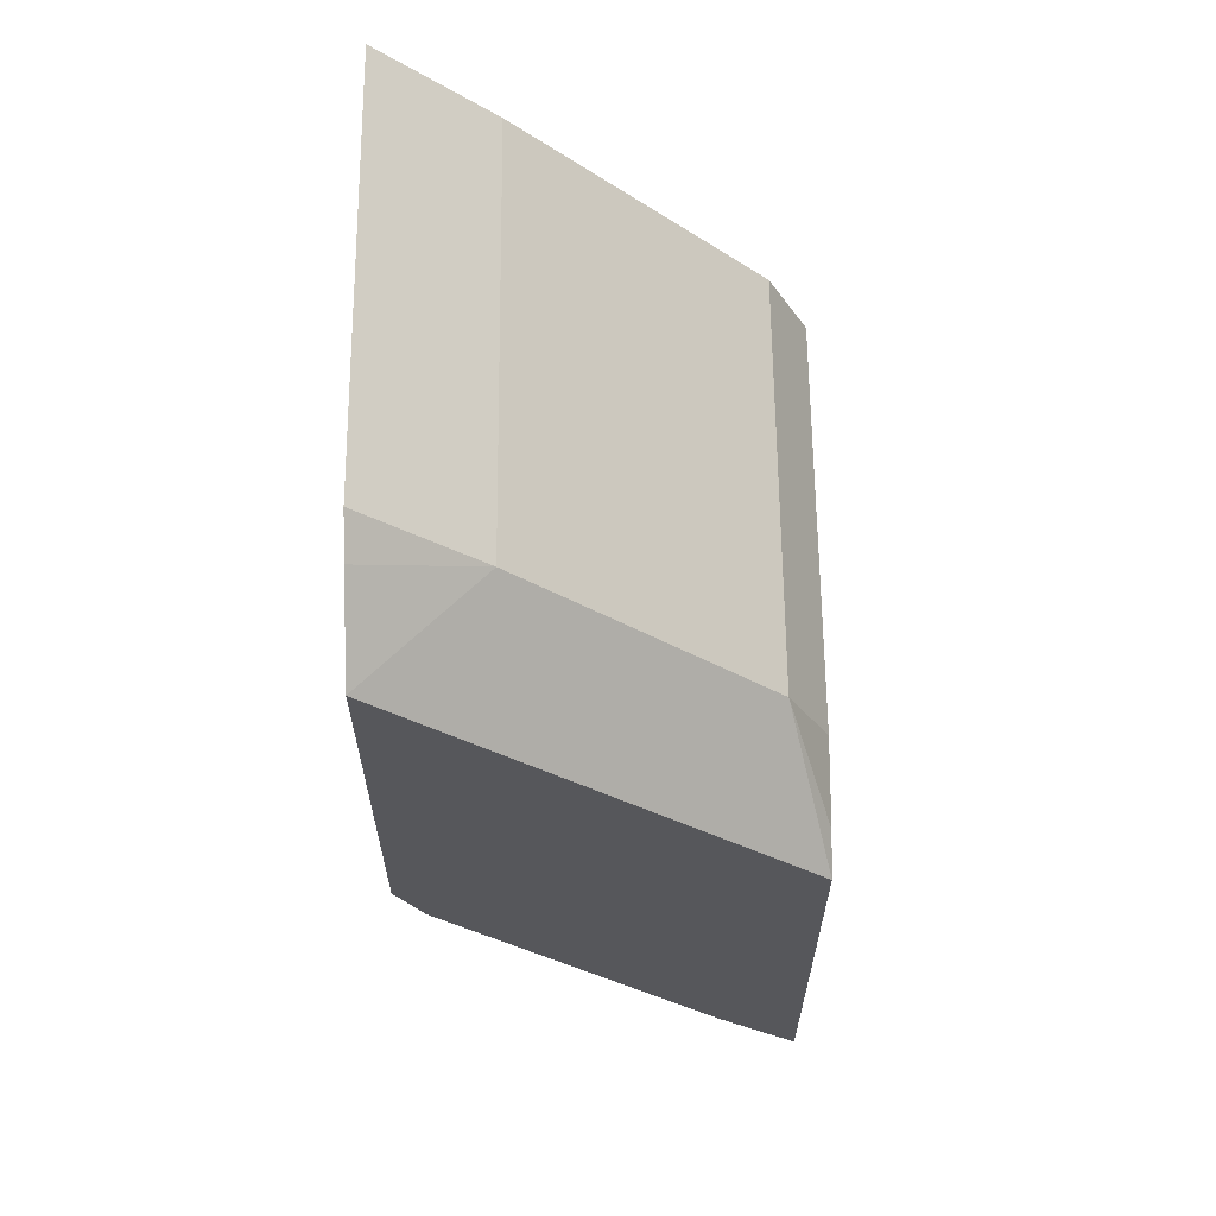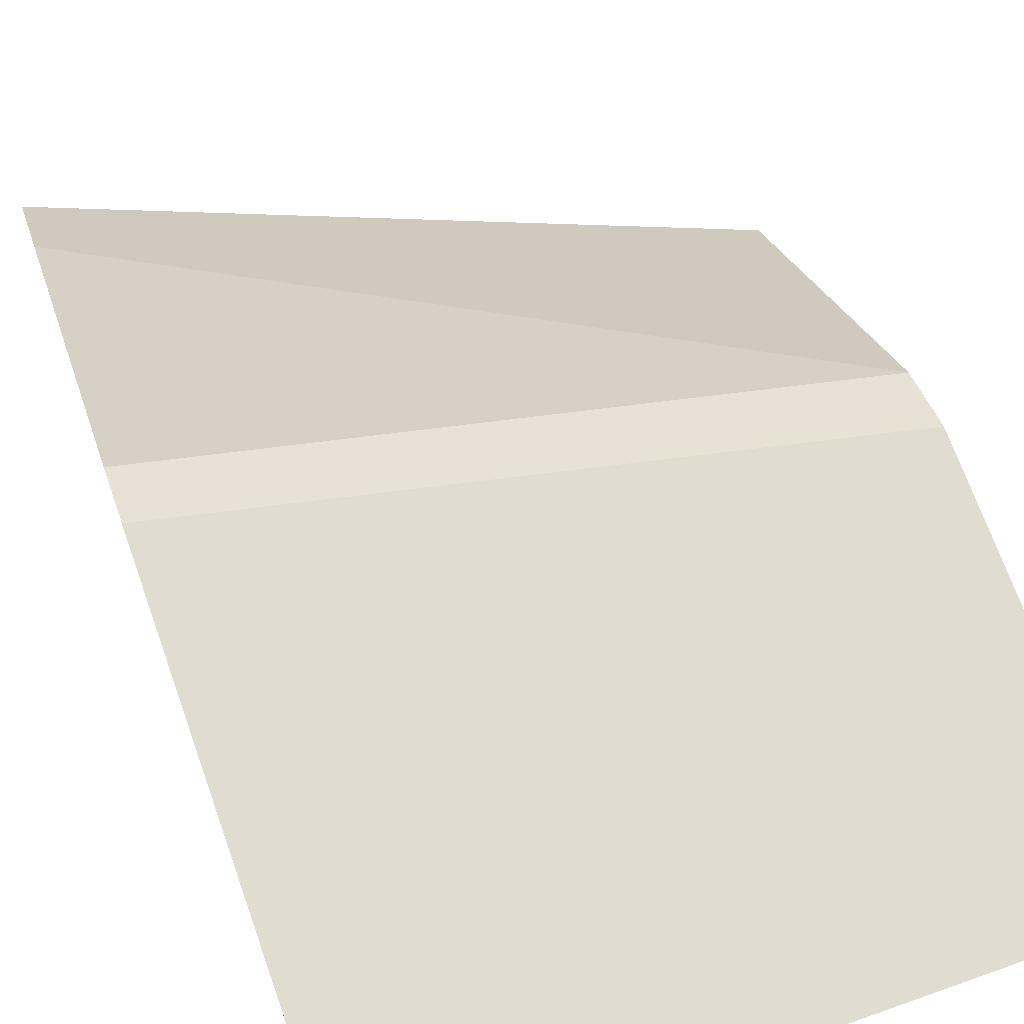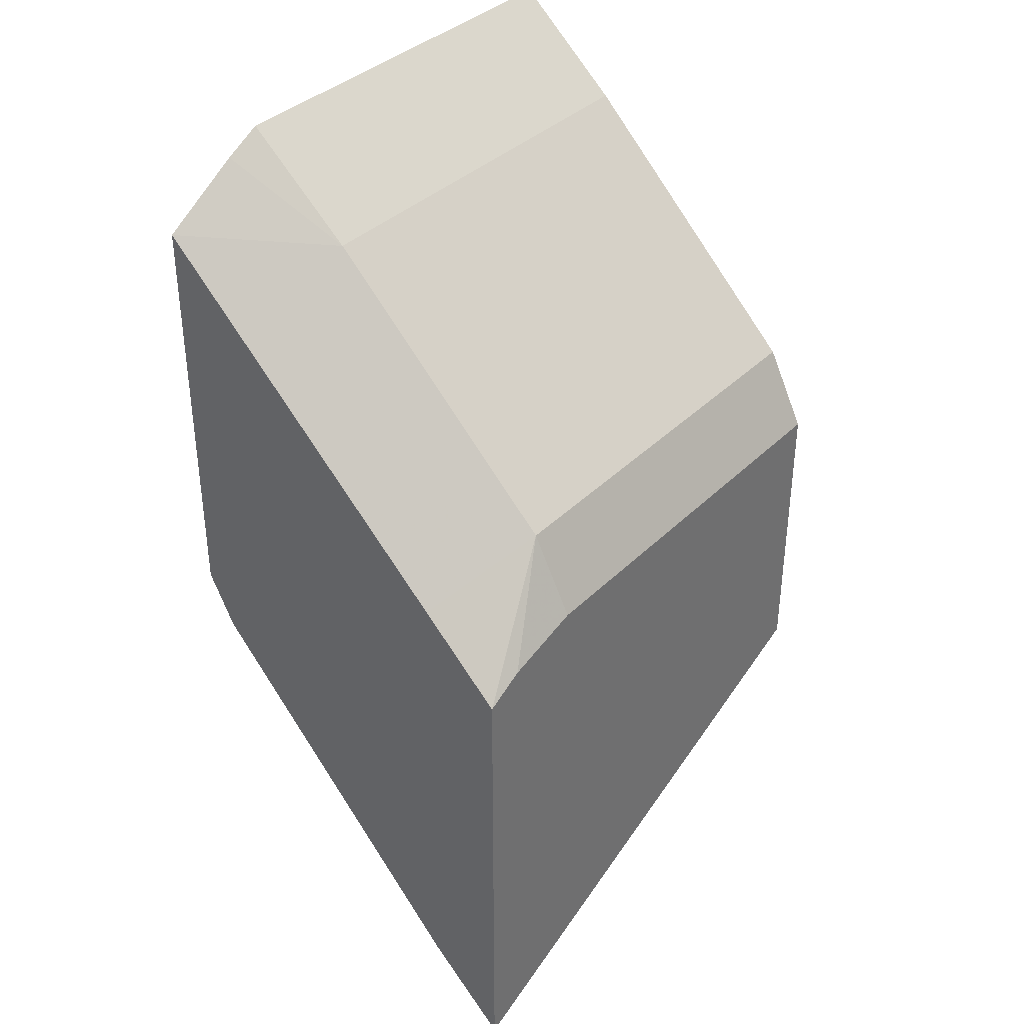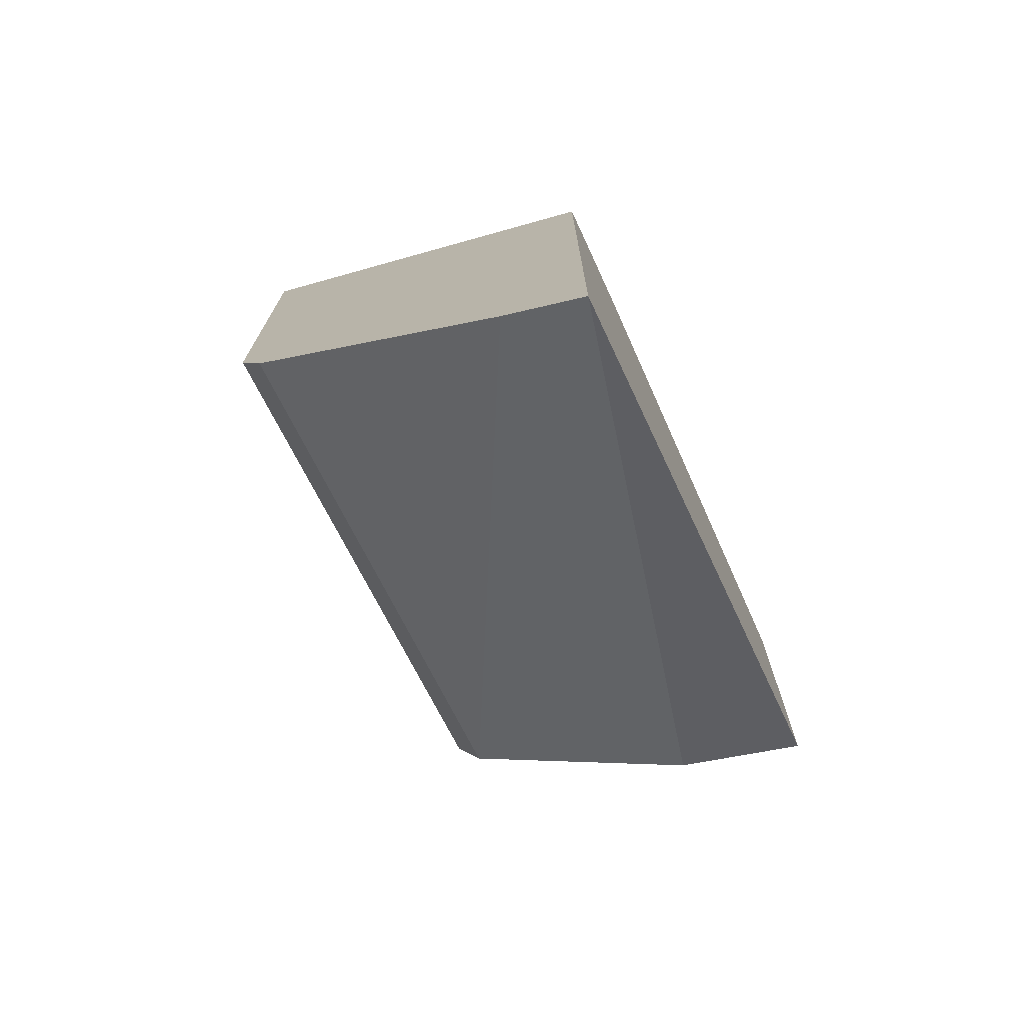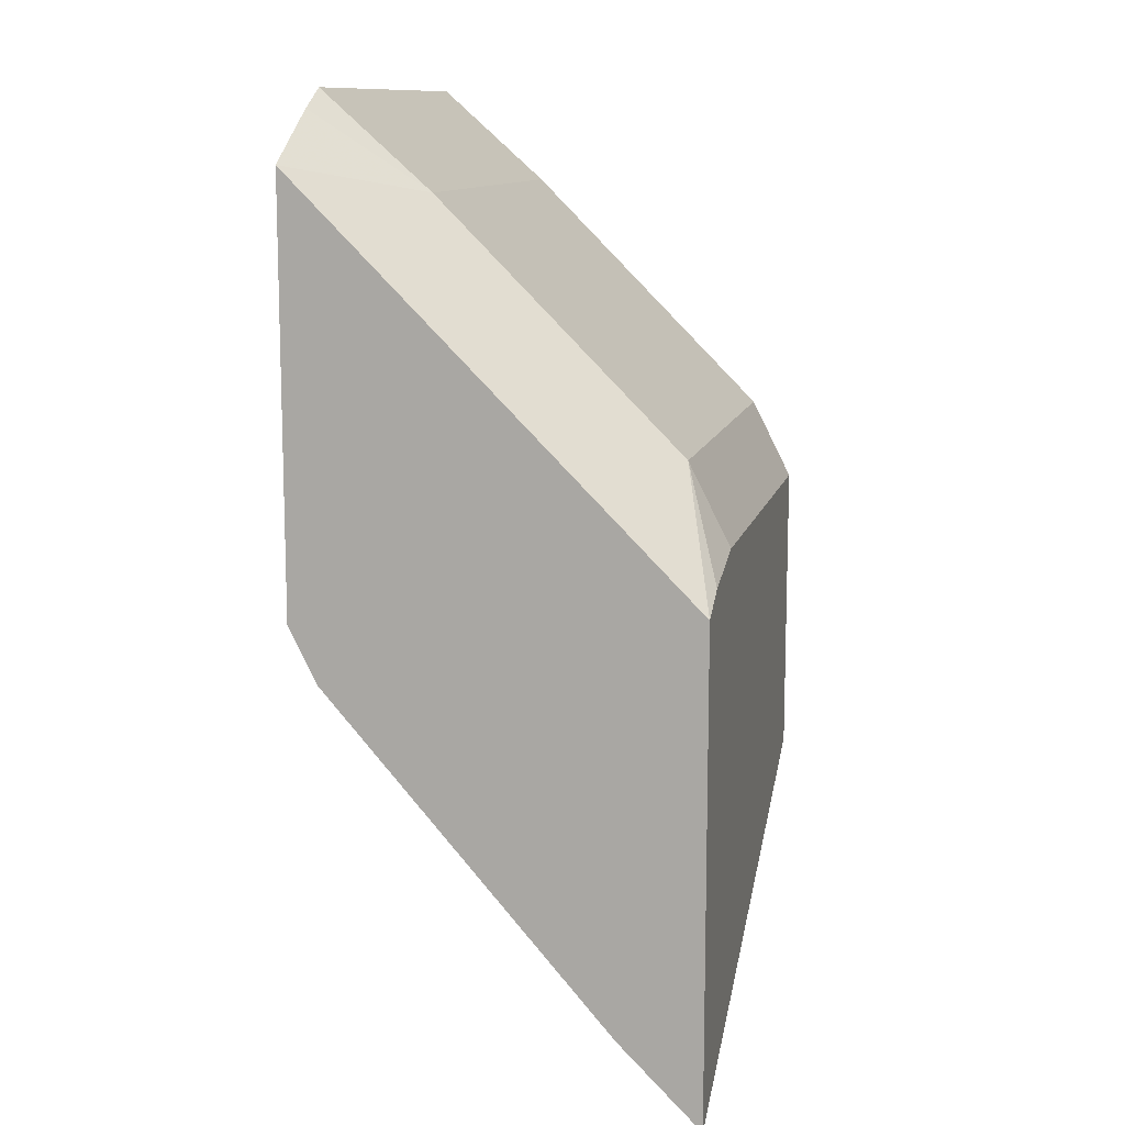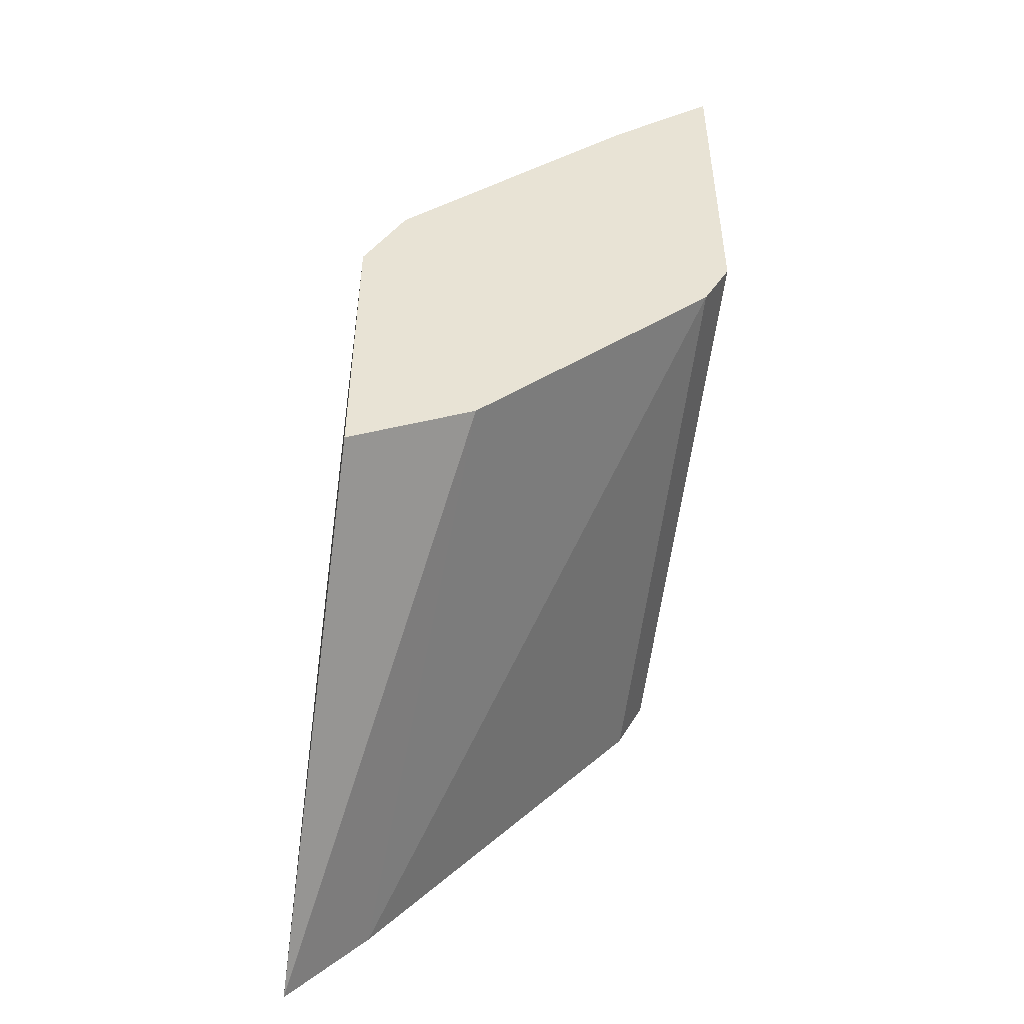
<metadata>
{"format":"obj","ext":"obj","renderer":"f3d","projection":"perspective","resolution":1024,"background":"white","views":[{"elev":62.8,"azim":-90.5,"up":"+Z"},{"elev":69.6,"azim":-19.5,"up":"+Y"},{"elev":36.7,"azim":-51.6,"up":"+Z"},{"elev":-73.1,"azim":-65.8,"up":"+Z"},{"elev":11.5,"azim":-77.2,"up":"+Z"},{"elev":-49.8,"azim":82.0,"up":"+Z"}]}
</metadata>
<code>
v 0.01871 -0.1704 0.38
v -0.09402 -0.1704 0.38
v 0.01871 -0.1985 0.3552
v 0.01871 -0.1704 0.2859
v -0.1039 -0.1704 0.375
v -0.09402 -0.1985 0.3552
v 0.01871 -0.2612 0.2925
v 0.01871 -0.1714 0.2841
v -0.1255 -0.1704 0.2545
v -0.1255 -0.1704 0.3623
v -0.1255 -0.1881 0.3447
v -0.1255 -0.2194 0.3133
v -0.09402 -0.2612 0.2925
v 0.01871 -0.2718 0.2715
v 0.01871 -0.1776 0.2716
v -0.1255 -0.1776 0.2403
v -0.1255 -0.2508 0.282
v -0.1255 -0.2718 0.2609
v -0.1254 -0.2718 0.261
v -0.1151 -0.2718 0.2661
v -0.09402 -0.2718 0.2715
v 0.01871 -0.2718 0.1926
v 0.01871 -0.2403 0.2089
v -0.1255 -0.2506 0.1567
v -0.1254 -0.1776 0.2403
v -0.1255 -0.1776 0.2402
v -0.1255 -0.2718 0.1406
v -0.1254 -0.2718 0.1356
v -0.1255 -0.2718 0.1356
f 12 17 13
f 13 19 20
f 13 18 19
f 13 17 18
f 27 29 28
f 9 12 11
f 9 17 12
f 9 18 17
f 13 20 21
f 9 27 18
f 9 11 10
f 14 21 20
f 15 24 25
f 14 19 18
f 14 18 27
f 14 27 28
f 14 28 22
f 15 23 24
f 15 25 16
f 16 25 26
f 22 28 23
f 23 28 29
f 23 29 24
f 24 26 25
f 9 29 27
f 14 20 19
f 9 24 29
f 6 11 12
f 9 16 26
f 9 26 24
f 1 2 6
f 1 3 7
f 1 7 14
f 1 14 22
f 1 22 23
f 1 23 15
f 1 15 8
f 1 8 4
f 1 4 9
f 1 9 10
f 1 10 5
f 1 6 3
f 2 5 6
f 1 5 2
f 7 21 14
f 7 13 21
f 6 12 13
f 8 15 9
f 5 10 6
f 4 8 9
f 3 13 7
f 3 6 13
f 6 10 11
f 9 15 16

</code>
